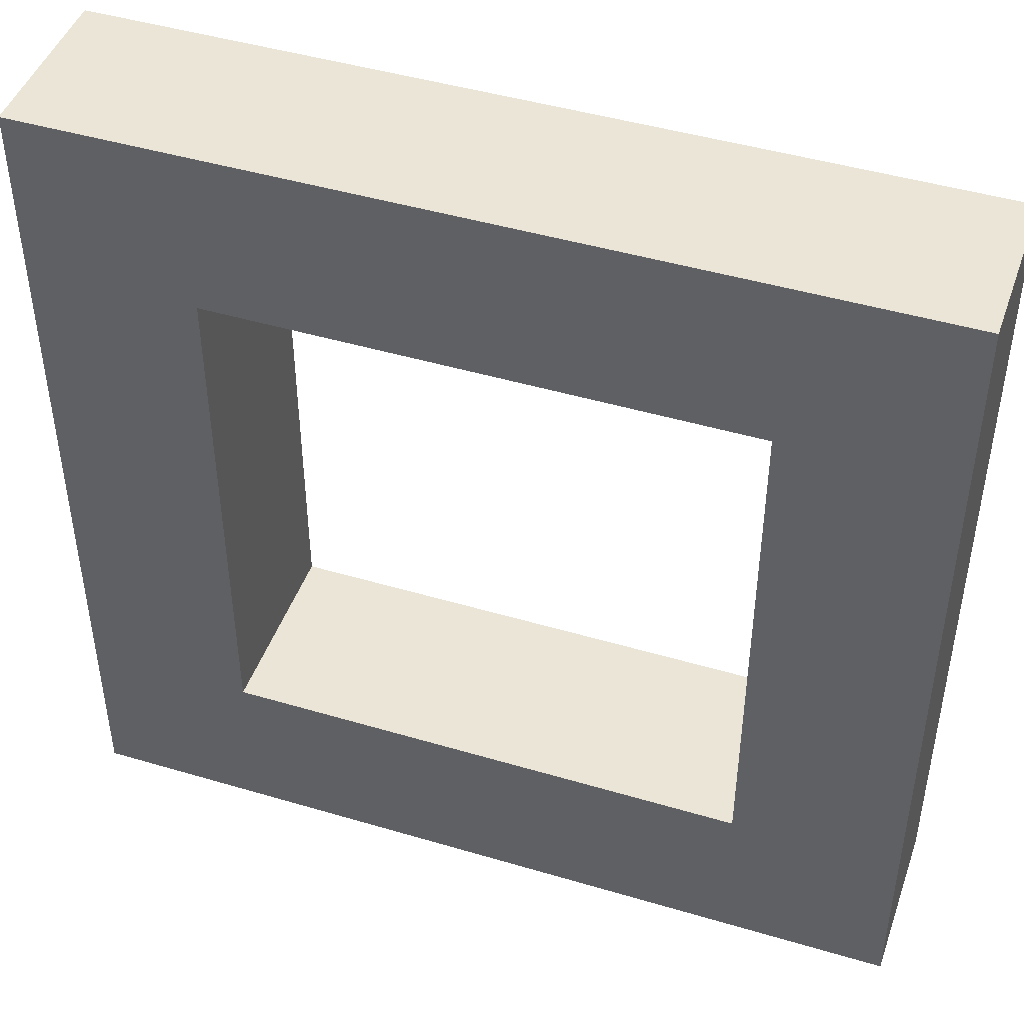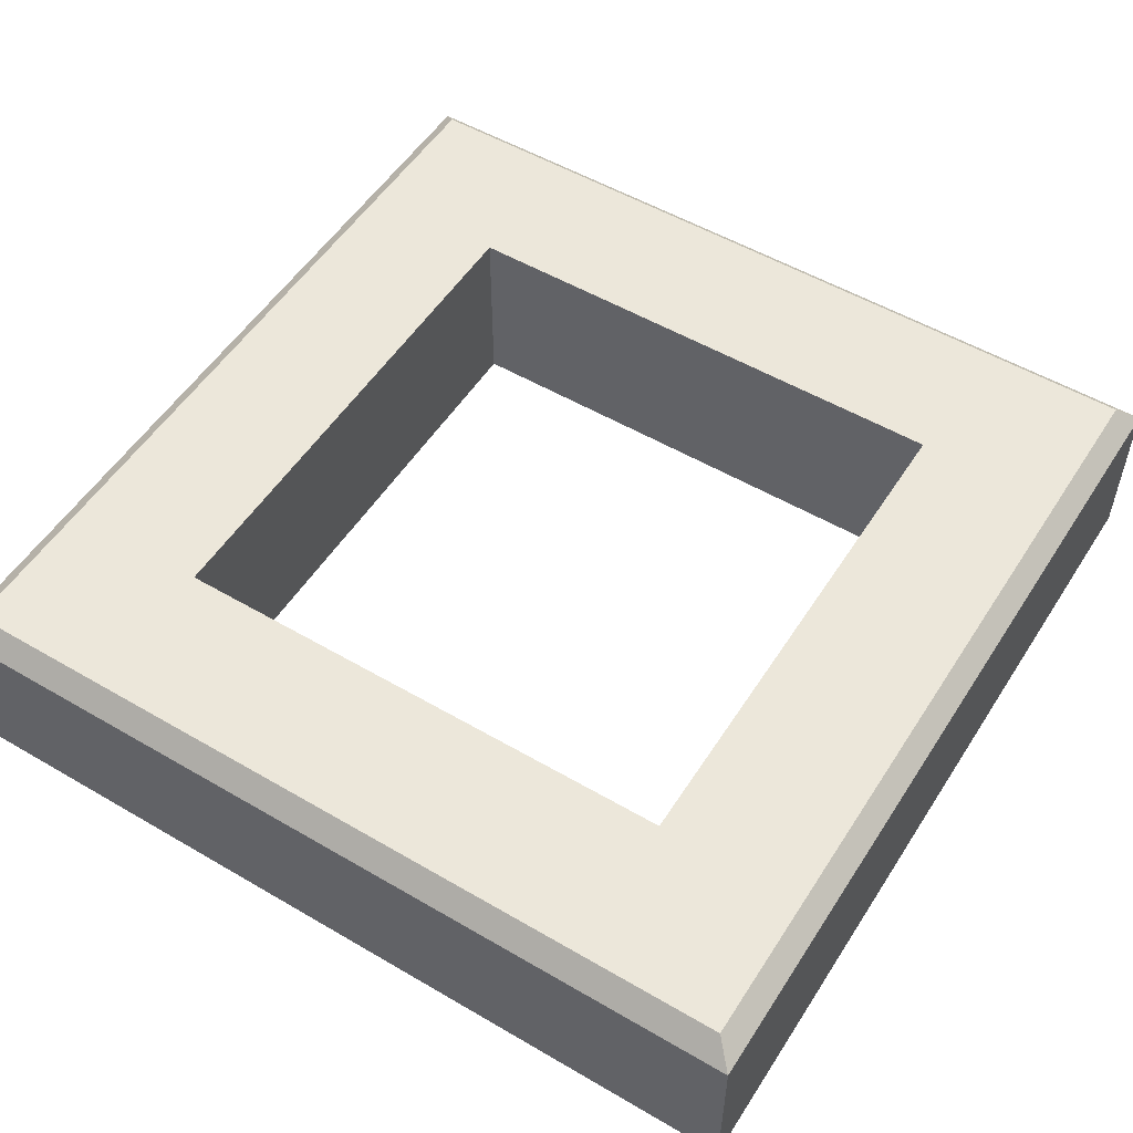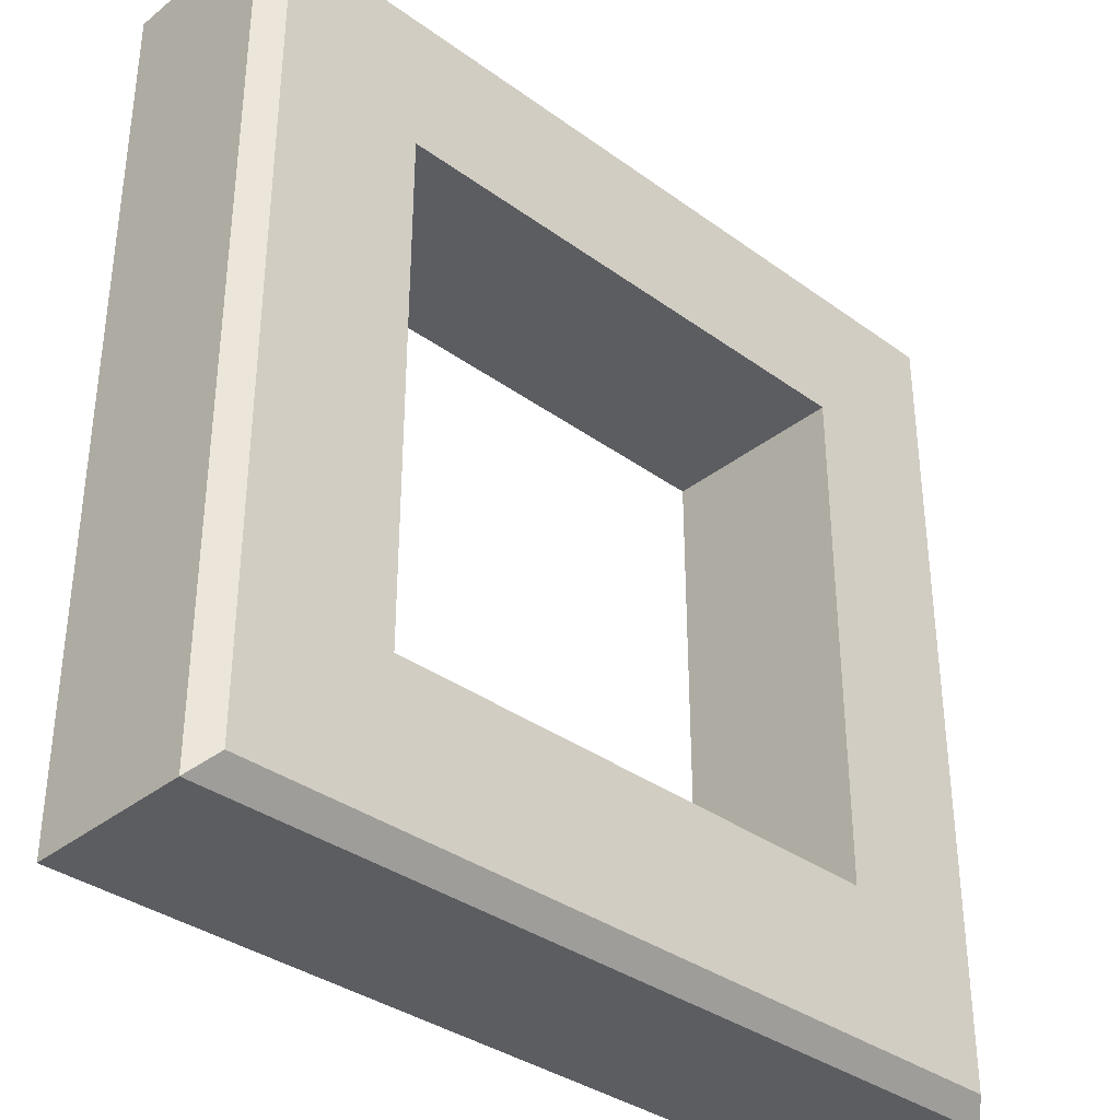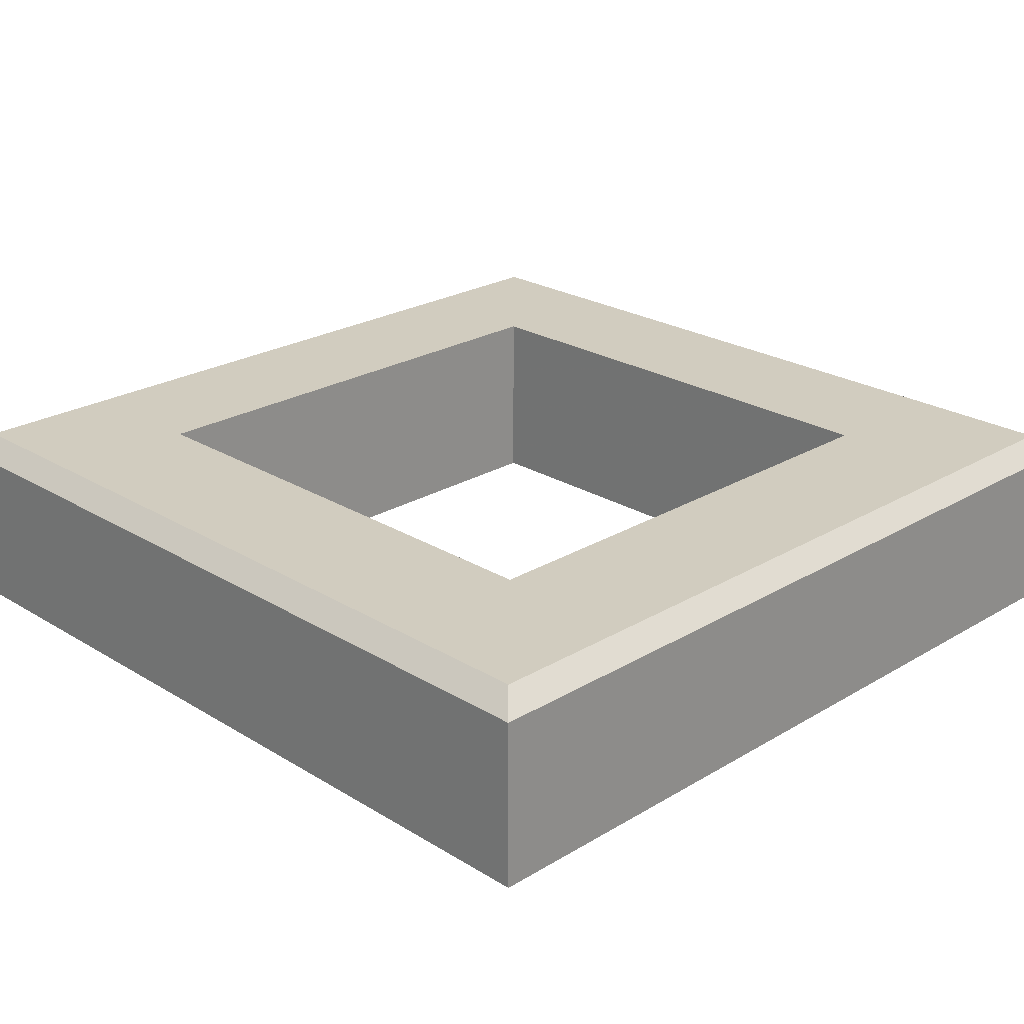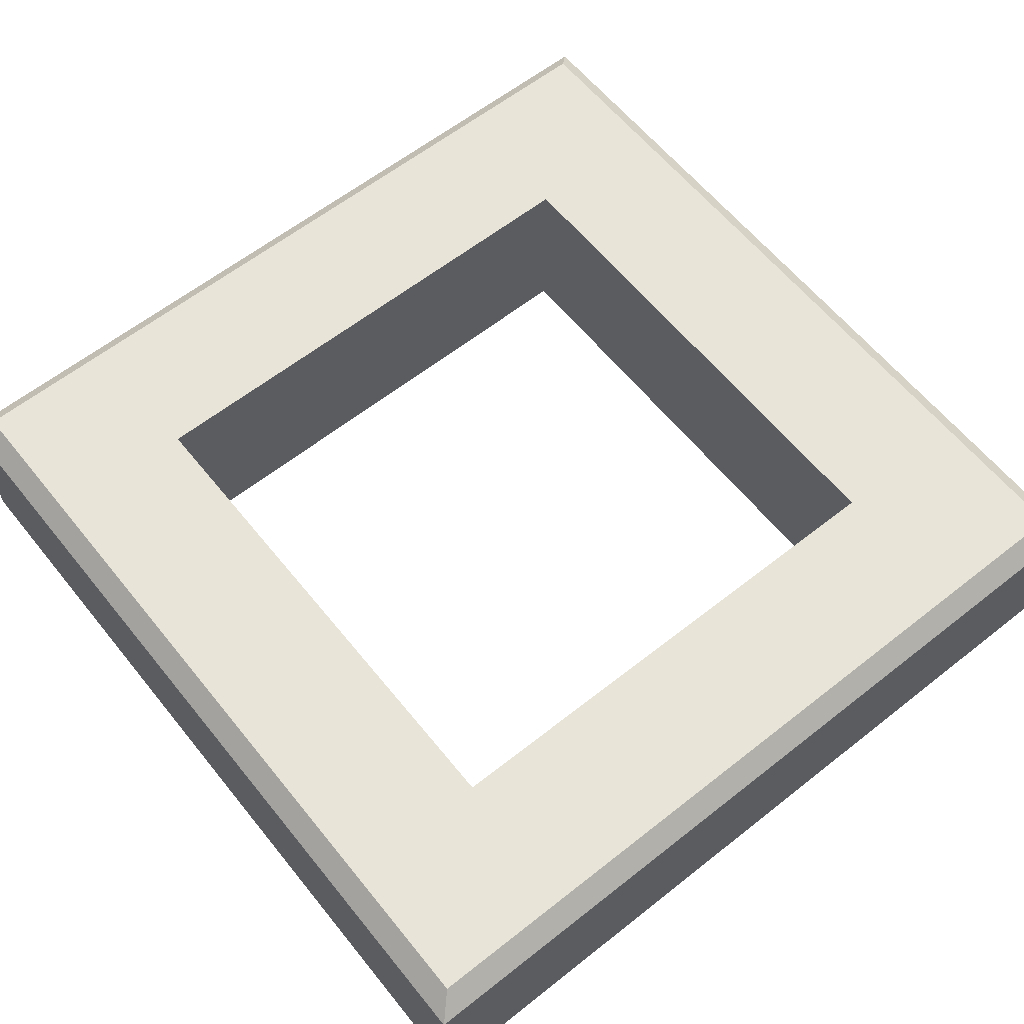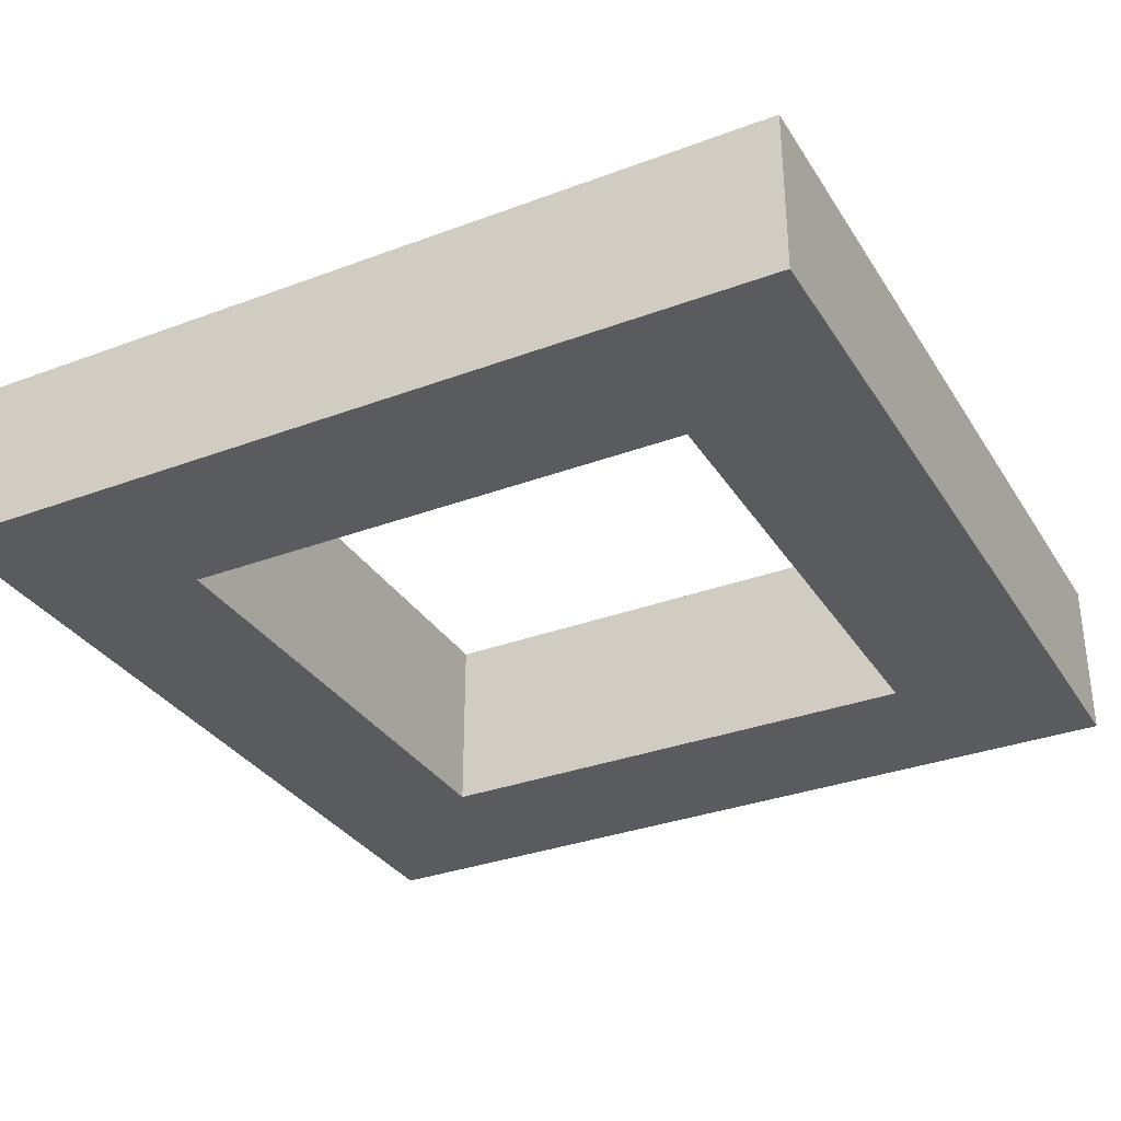
<metadata>
{"format":"obj","ext":"obj","renderer":"f3d","projection":"perspective","resolution":1024,"background":"white","views":[{"elev":45.6,"azim":-161.1,"up":"+Y"},{"elev":53.3,"azim":-148.0,"up":"+Z"},{"elev":-35.4,"azim":-43.8,"up":"+Y"},{"elev":24.0,"azim":-134.7,"up":"+Z"},{"elev":61.3,"azim":-128.8,"up":"+Z"},{"elev":-32.7,"azim":-62.6,"up":"+Z"}]}
</metadata>
<code>
v -0.205 0.205 0.085
v -0.195 -0.195 0.095
v -0.195 0.195 0.095
v -0.205 -0.205 0.085
v 0.195 -0.195 0.095
v 0.205 -0.205 0.085
v 0.205 0.205 0.085
v 0.195 0.195 0.095
v 0.205 0.205 0.004999
v 0.205 -0.205 0.004999
v 0.125 0.125 0.095
v -0.125 0.125 0.095
v -0.125 -0.125 0.095
v 0.125 -0.125 0.095
v 0.125 -0.125 0.004999
v -0.125 -0.125 0.004999
v -0.205 -0.205 0.004999
v -0.125 0.125 0.004999
v 0.125 0.125 0.004999
v -0.205 0.205 0.004999
f 1 2 3
f 2 1 4
f 4 5 2
f 5 4 6
f 5 7 8
f 7 5 6
f 7 3 8
f 3 7 1
f 6 9 7
f 9 6 10
f 8 11 5
f 8 12 11
f 12 3 13
f 3 12 8
f 14 5 11
f 13 5 14
f 13 2 5
f 2 13 3
f 10 15 9
f 10 16 15
f 16 17 18
f 17 16 10
f 19 9 15
f 18 9 19
f 18 20 9
f 20 18 17
f 17 1 20
f 1 17 4
f 9 1 7
f 1 9 20
f 17 6 4
f 6 17 10
f 15 11 19
f 11 15 14
f 13 18 12
f 18 13 16
f 18 11 12
f 11 18 19
f 15 13 14
f 13 15 16

</code>
